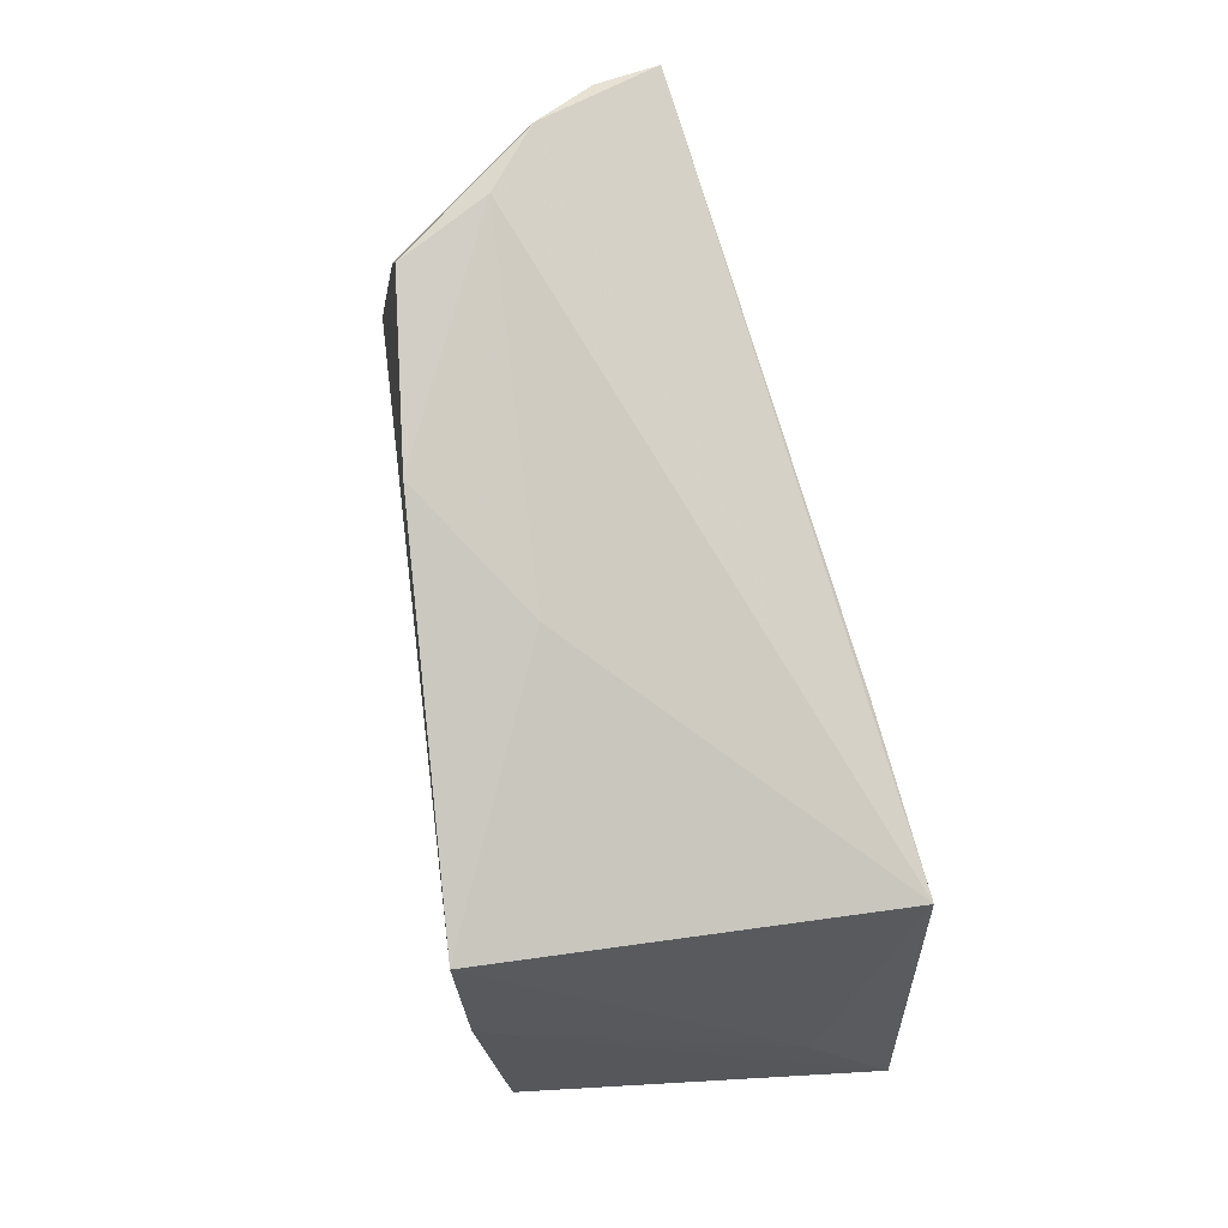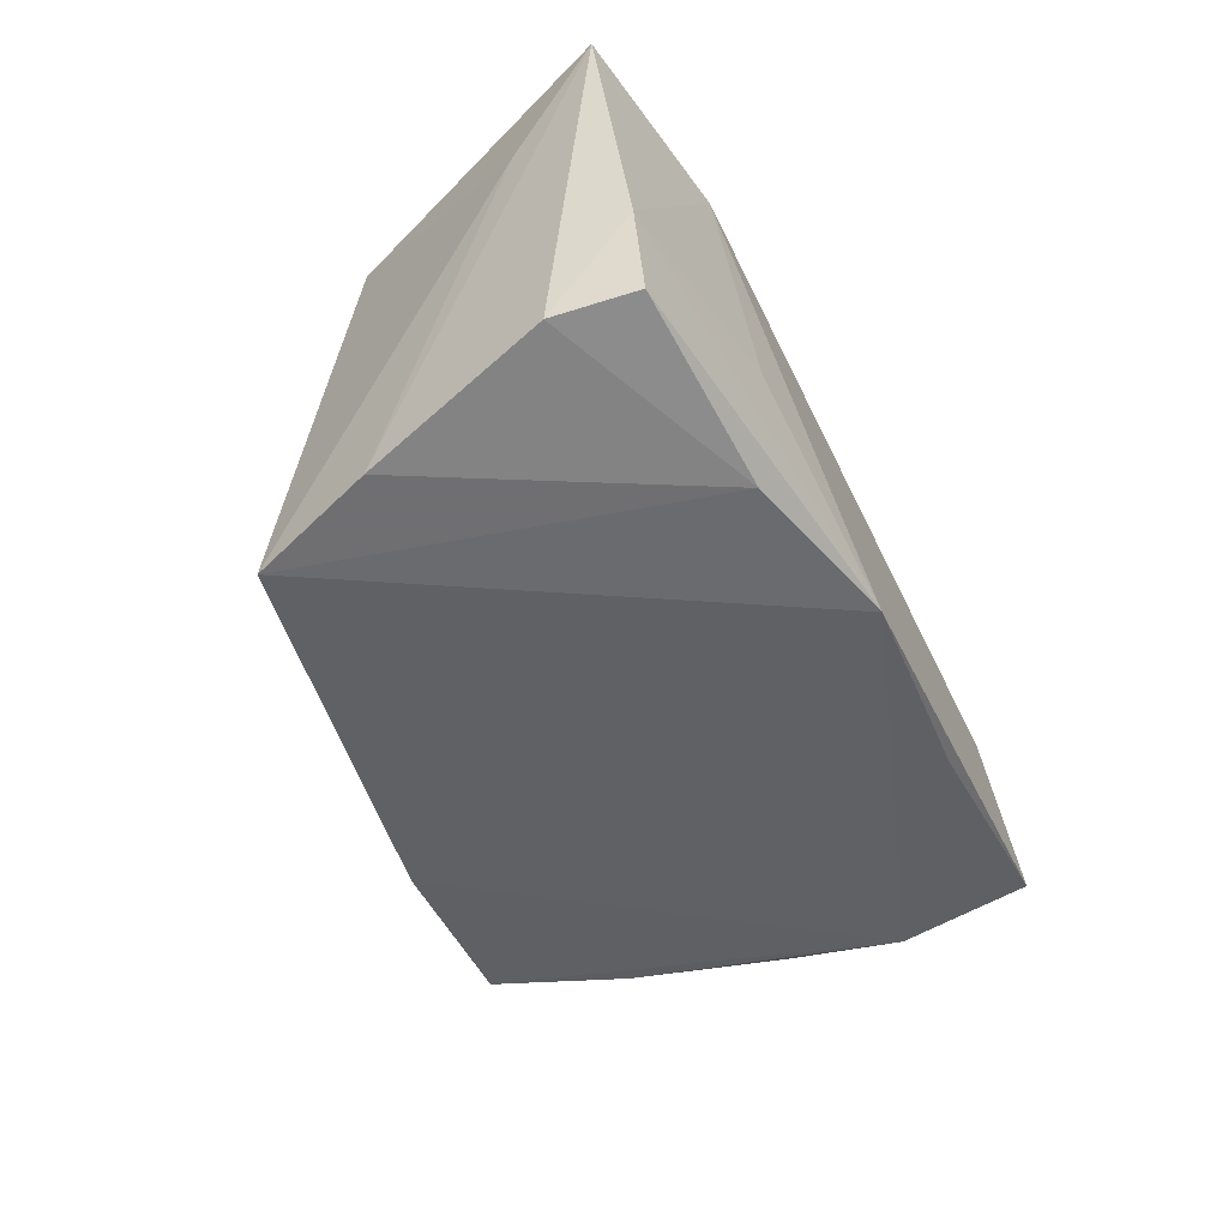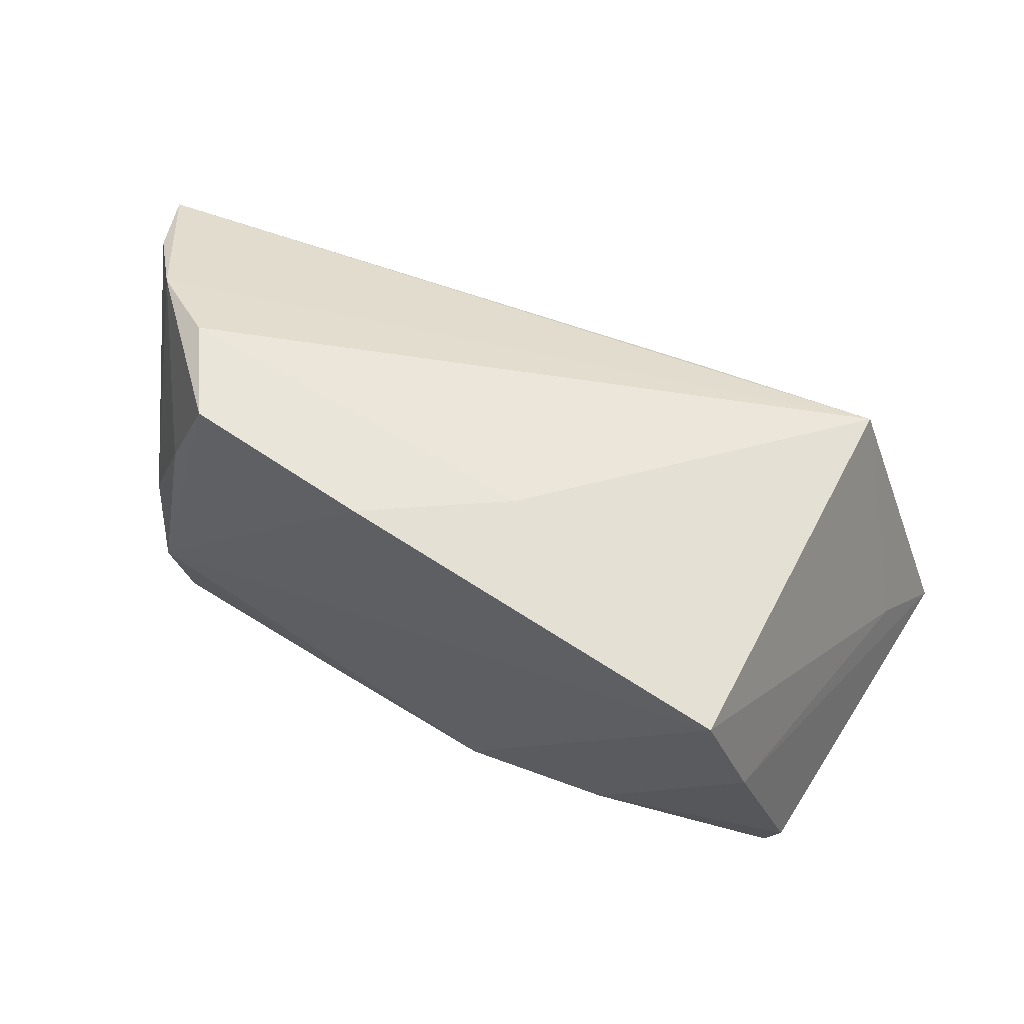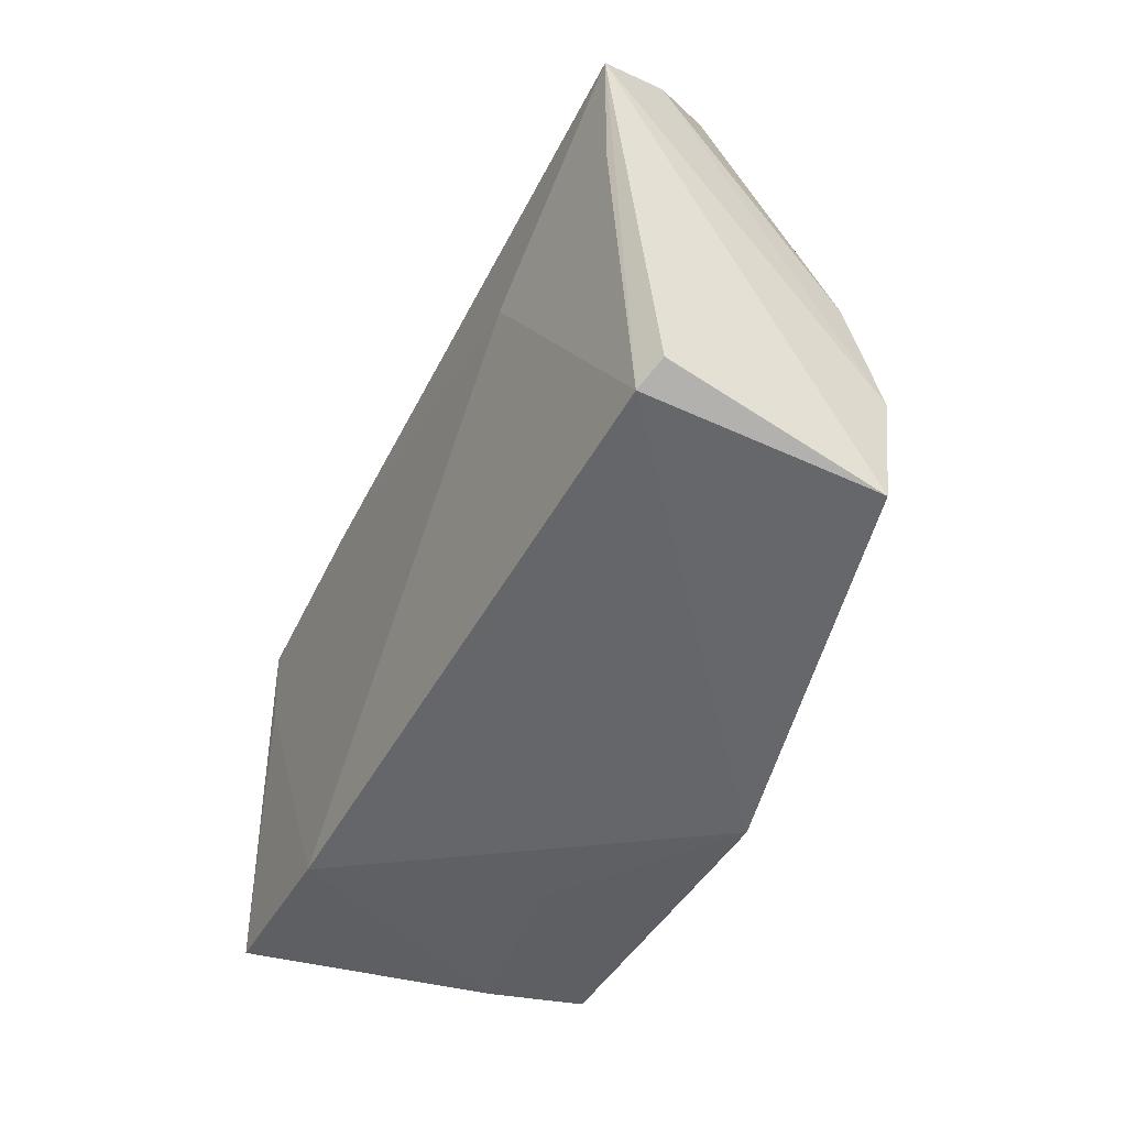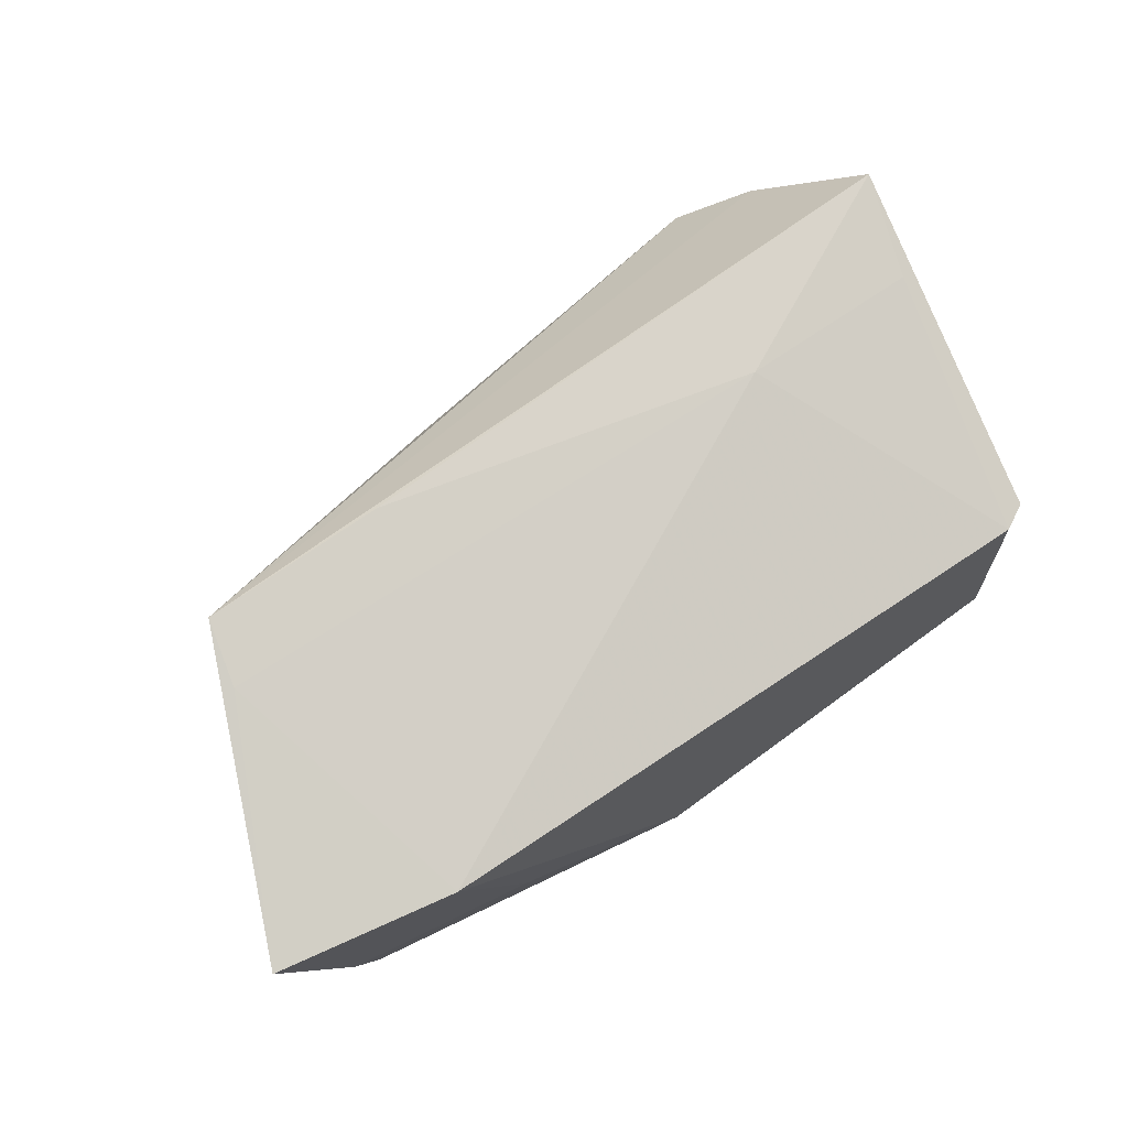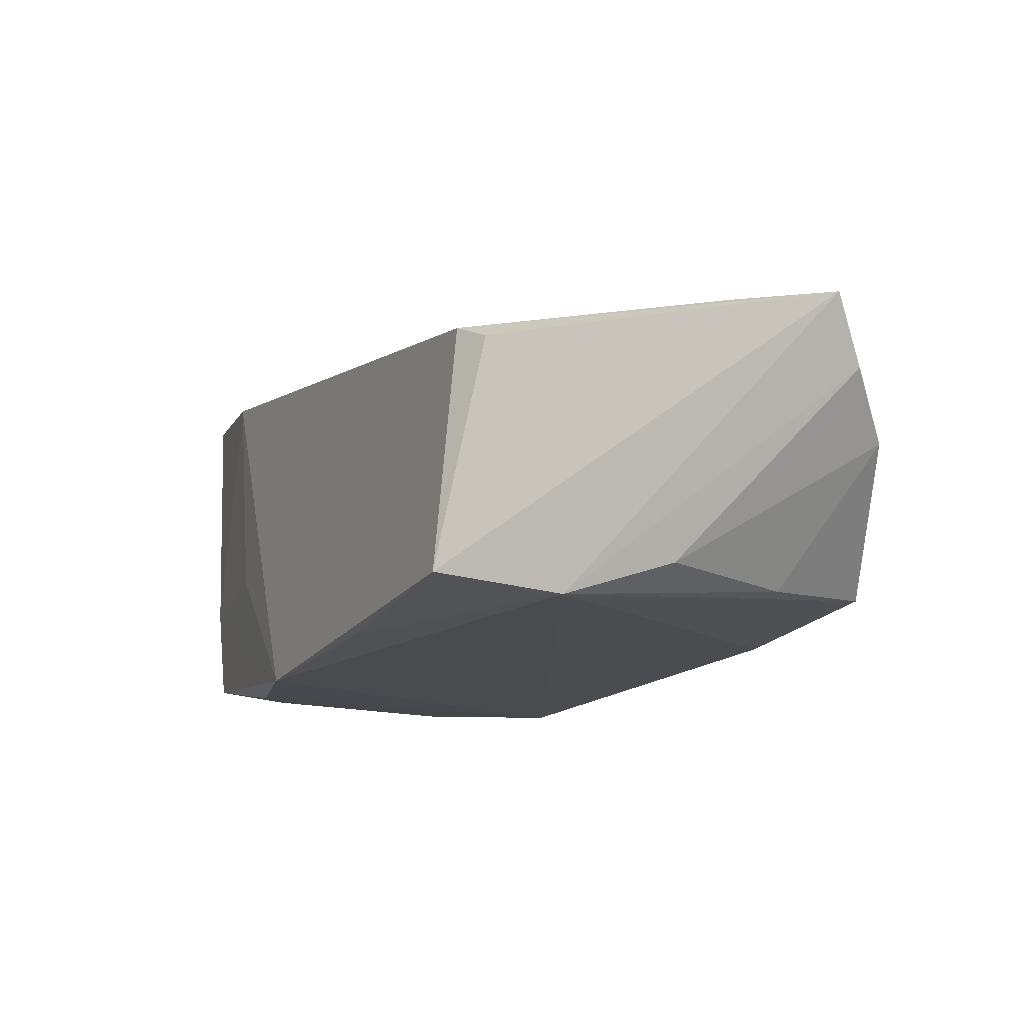
<metadata>
{"format":"obj","ext":"obj","renderer":"f3d","projection":"perspective","resolution":1024,"background":"white","views":[{"elev":79.4,"azim":-103.0,"up":"+Y"},{"elev":-54.7,"azim":-65.2,"up":"+Z"},{"elev":68.1,"azim":-157.2,"up":"+Y"},{"elev":-51.4,"azim":67.5,"up":"+Y"},{"elev":76.6,"azim":-35.4,"up":"+Z"},{"elev":-10.8,"azim":63.0,"up":"+Z"}]}
</metadata>
<code>
v -0.05046 -0.01232 -0.02222
v 0.04148 0.03507 -0.002194
v -0.05332 -0.008826 0.01302
v 0.05574 0.02341 0.01219
v 0.04802 0.0008763 -0.01283
v -0.01755 0.01711 0.02634
v -0.04887 -0.0226 -0.02123
v -0.04339 0.008793 0.02649
v -0.02468 -0.02433 -0.02414
v 0.04651 -0.02747 0.01296
v -0.04303 0.01151 -0.02414
v -0.004134 0.03137 -0.007152
v -0.05159 -0.02263 -0.009016
v 0.05028 -0.02562 0.01138
v 0.05408 0.0056 0.01892
v 0.04145 0.02018 -0.01421
v 0.03552 0.03689 -0.0136
v 0.04683 -0.01375 -0.01747
v 0.02056 -0.02898 -0.02015
v -0.03685 0.02753 -0.02414
v -0.00456 -0.03012 -0.0237
v 0.01282 0.03588 -0.01769
v 0.05831 0.01873 0.02068
v -0.03556 -0.02526 0.02112
v -0.05824 -0.02079 0.02253
v 0.046 -0.03012 -0.0159
v -0.02739 -0.02684 -0.006908
v 0.03042 0.005547 0.02237
v 0.05005 0.03045 0.004299
v -0.04121 0.01726 0.02755
f 21 10 24
f 10 28 24
f 21 7 9
f 9 20 21
f 11 20 9
f 15 10 23
f 23 28 15
f 15 28 10
f 23 30 6
f 6 28 23
f 30 28 6
f 21 24 27
f 8 28 30
f 8 24 28
f 8 30 25
f 25 24 8
f 25 30 3
f 30 20 3
f 3 11 25
f 3 20 11
f 23 10 14
f 16 5 18
f 21 20 18
f 20 22 18
f 18 4 23
f 5 4 18
f 11 9 1
f 1 9 7
f 25 11 1
f 13 27 24
f 13 24 25
f 13 7 21
f 21 27 13
f 25 1 13
f 13 1 7
f 12 20 30
f 12 22 20
f 16 18 17
f 17 18 22
f 23 14 26
f 26 18 23
f 26 14 10
f 26 10 21
f 2 12 30
f 22 12 2
f 2 17 22
f 21 18 19
f 19 26 21
f 18 26 19
f 17 2 29
f 16 17 29
f 23 4 29
f 29 5 16
f 29 4 5
f 29 30 23
f 29 2 30

</code>
